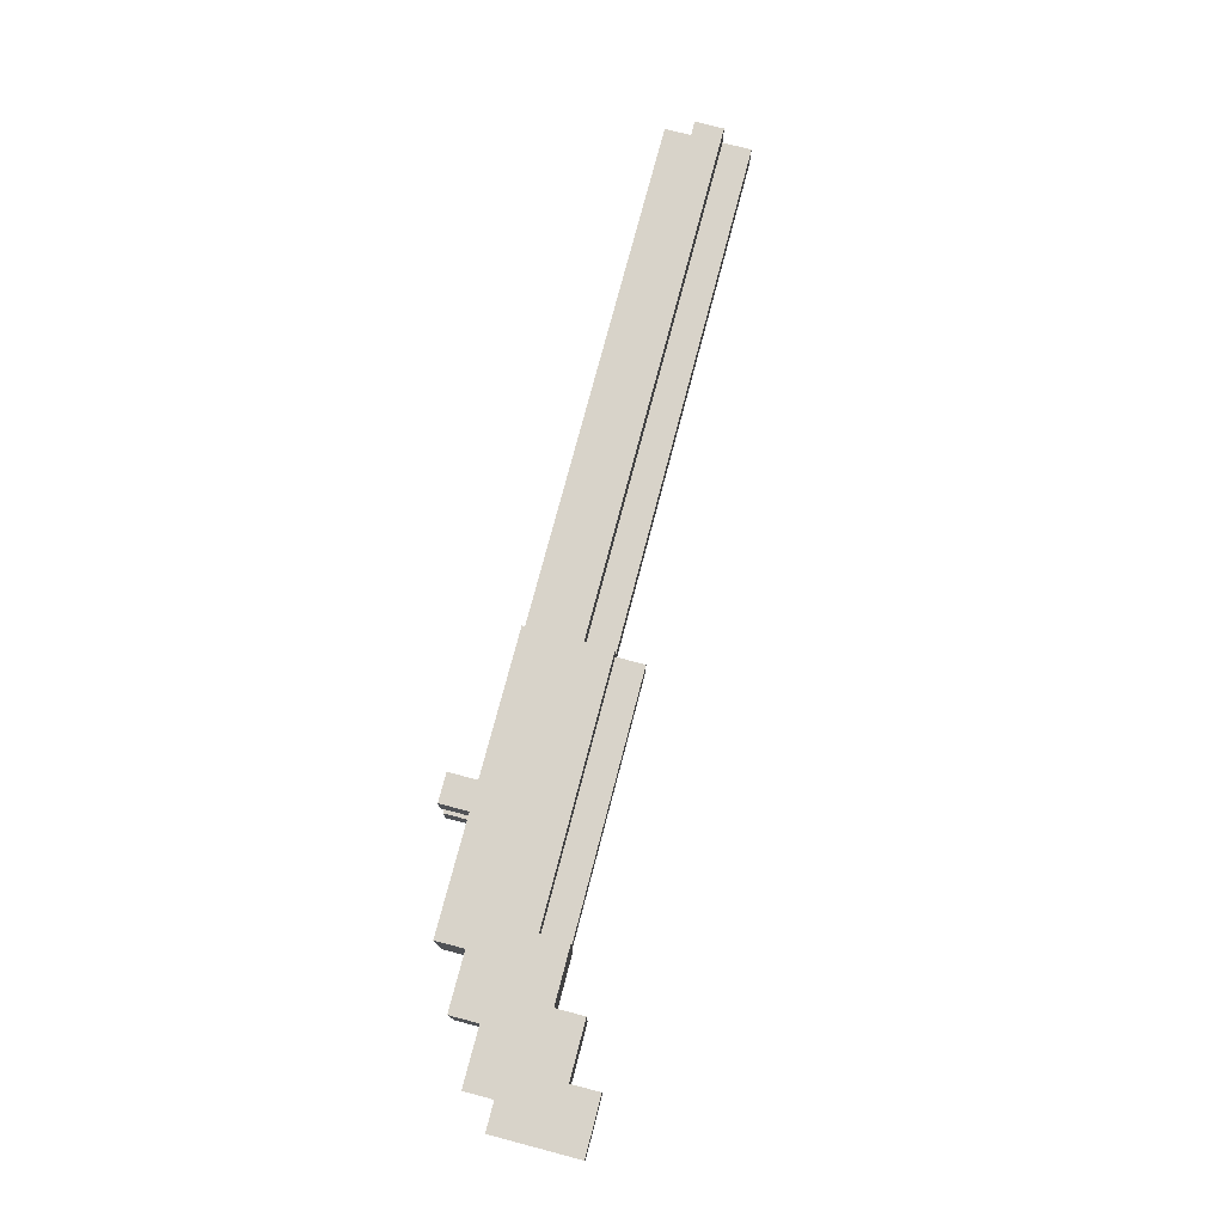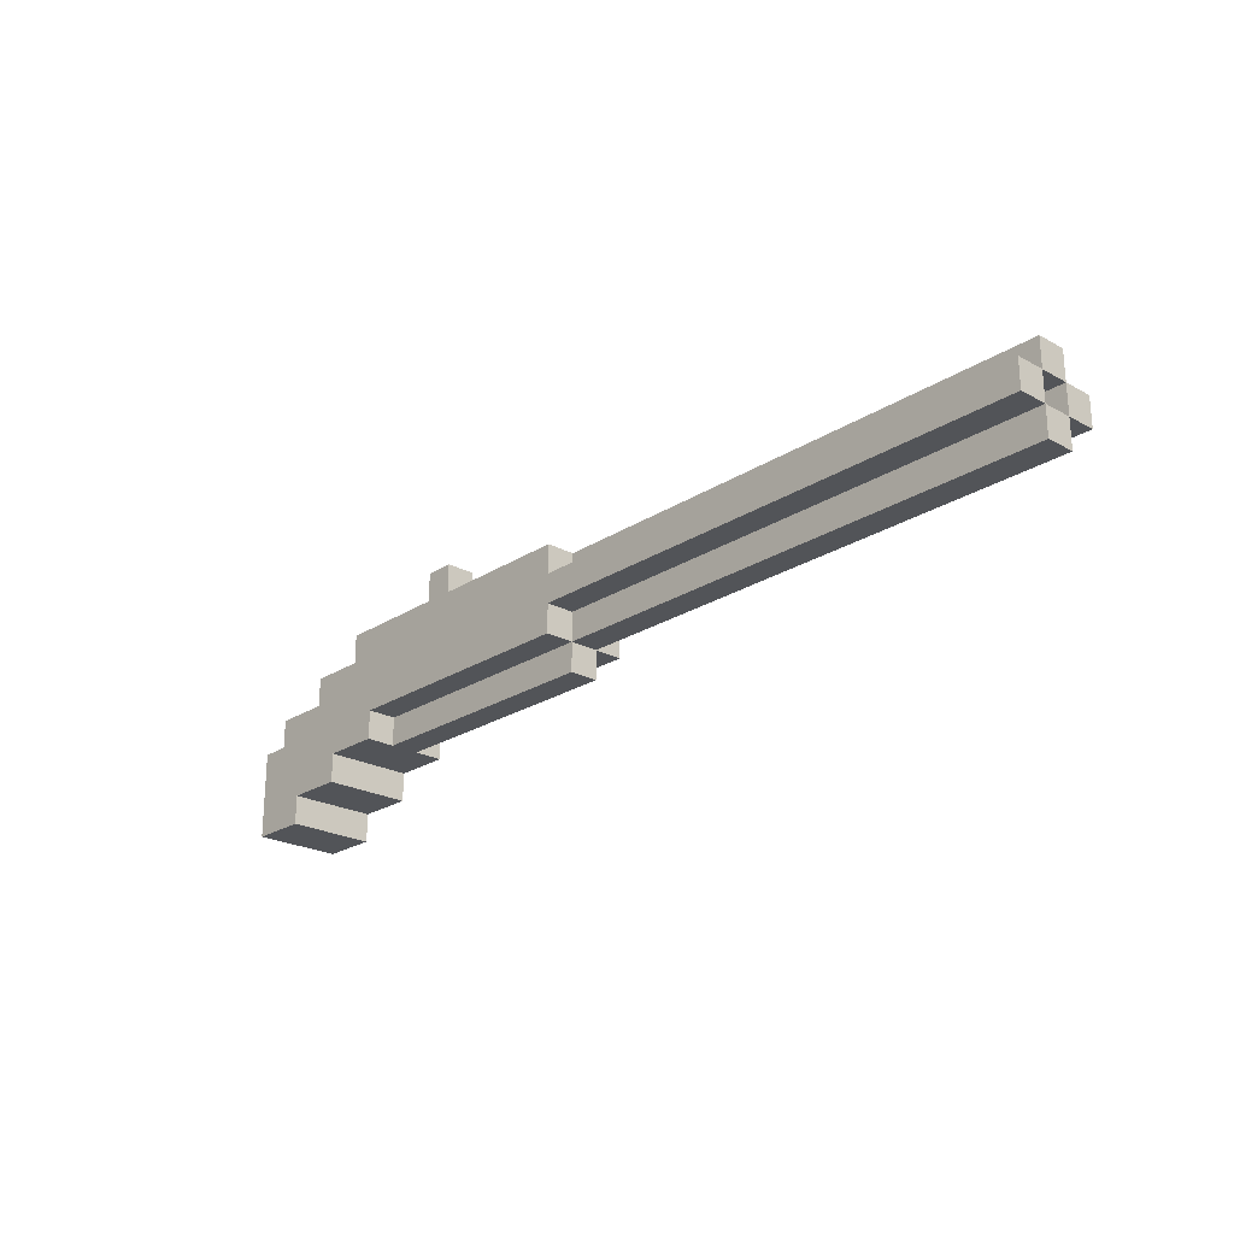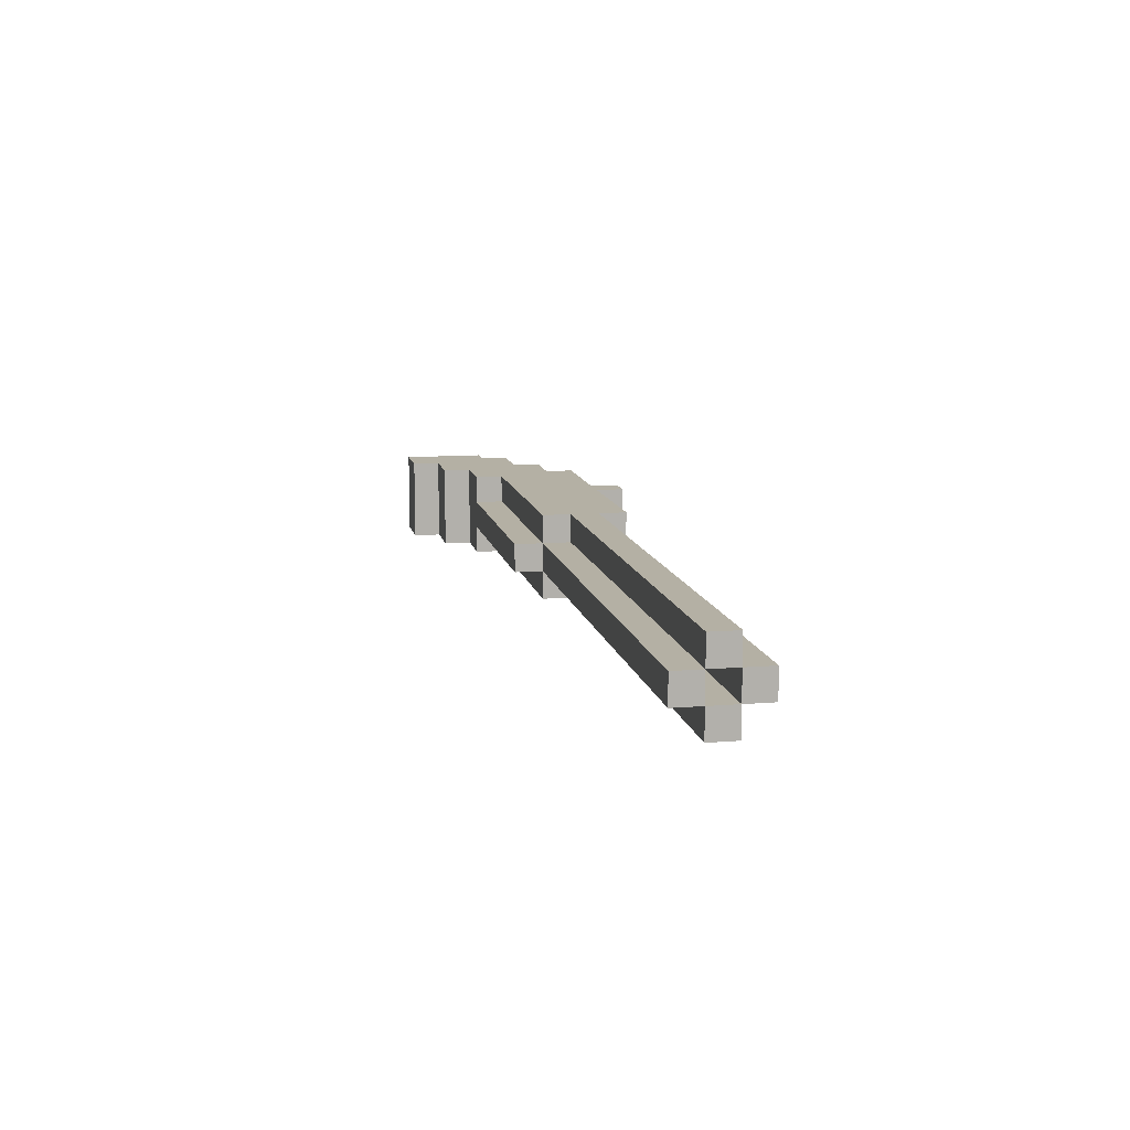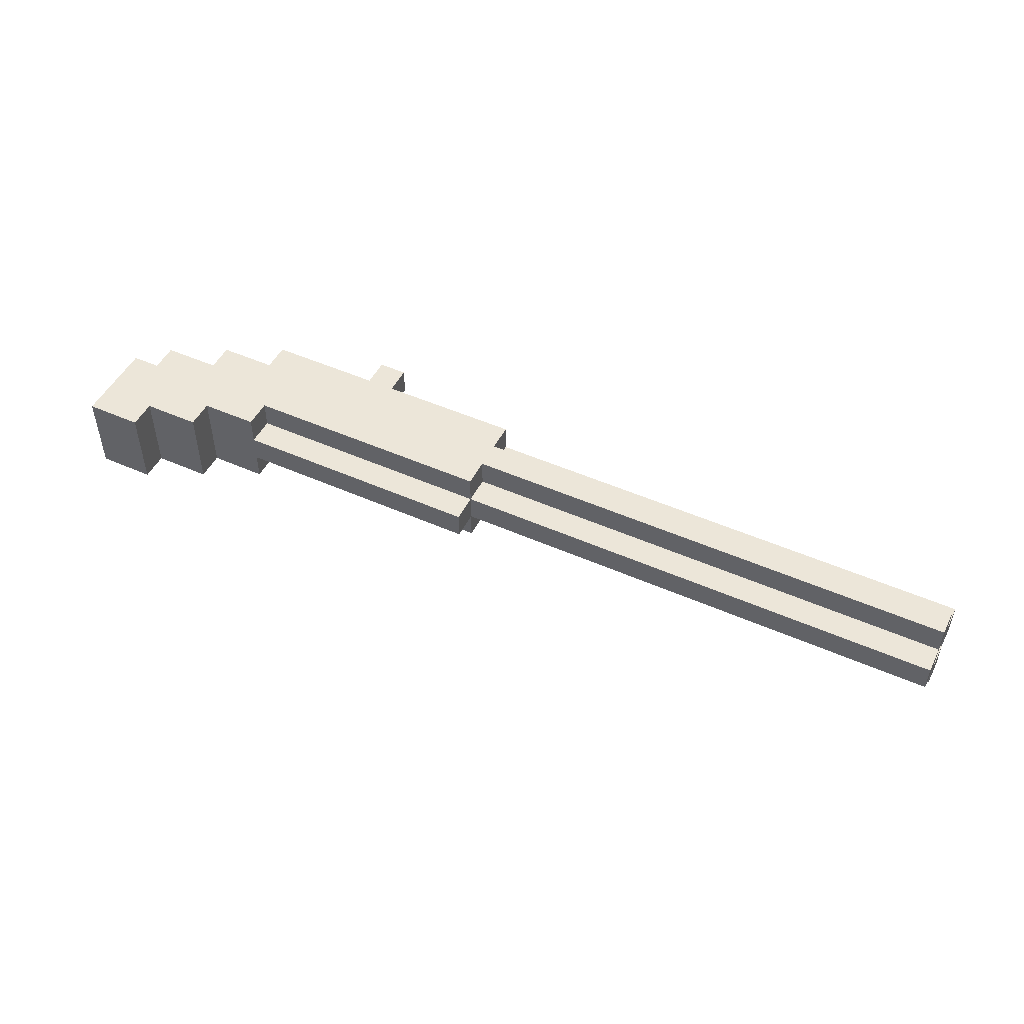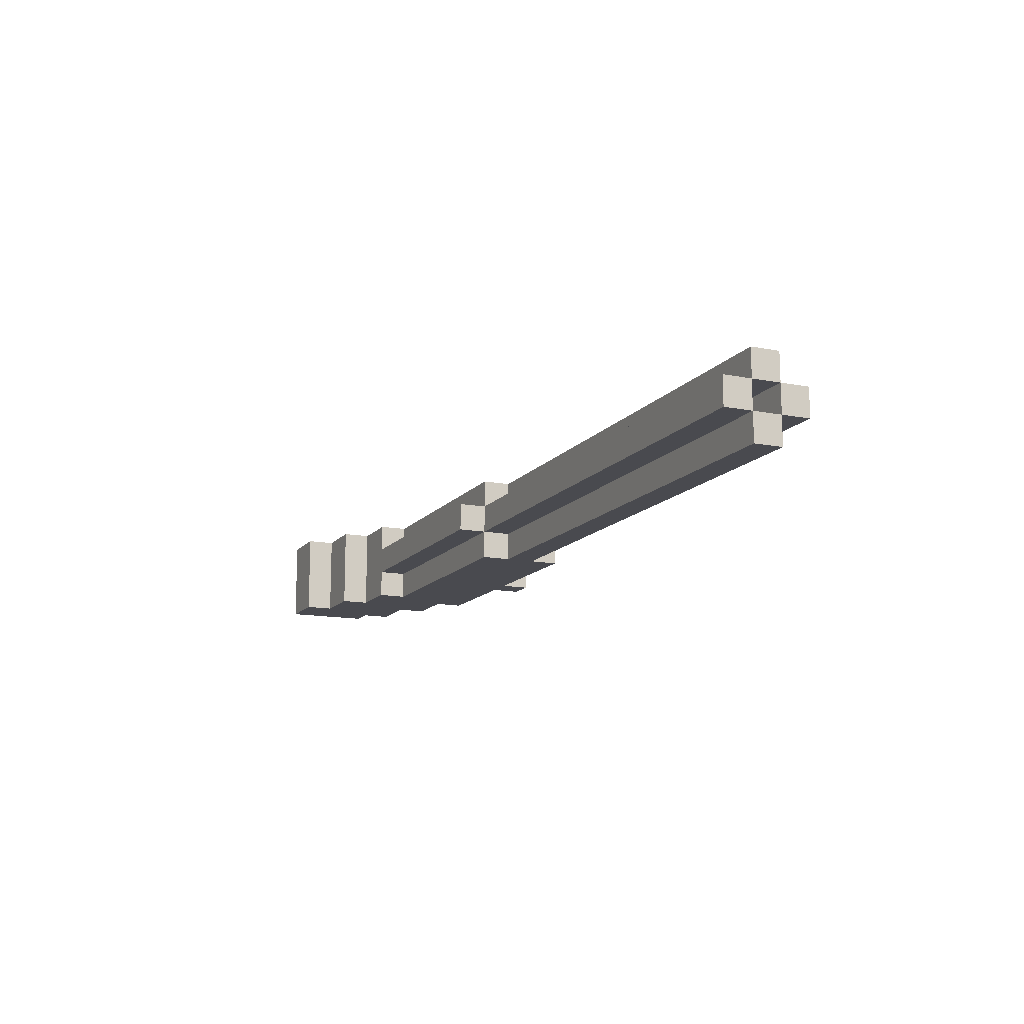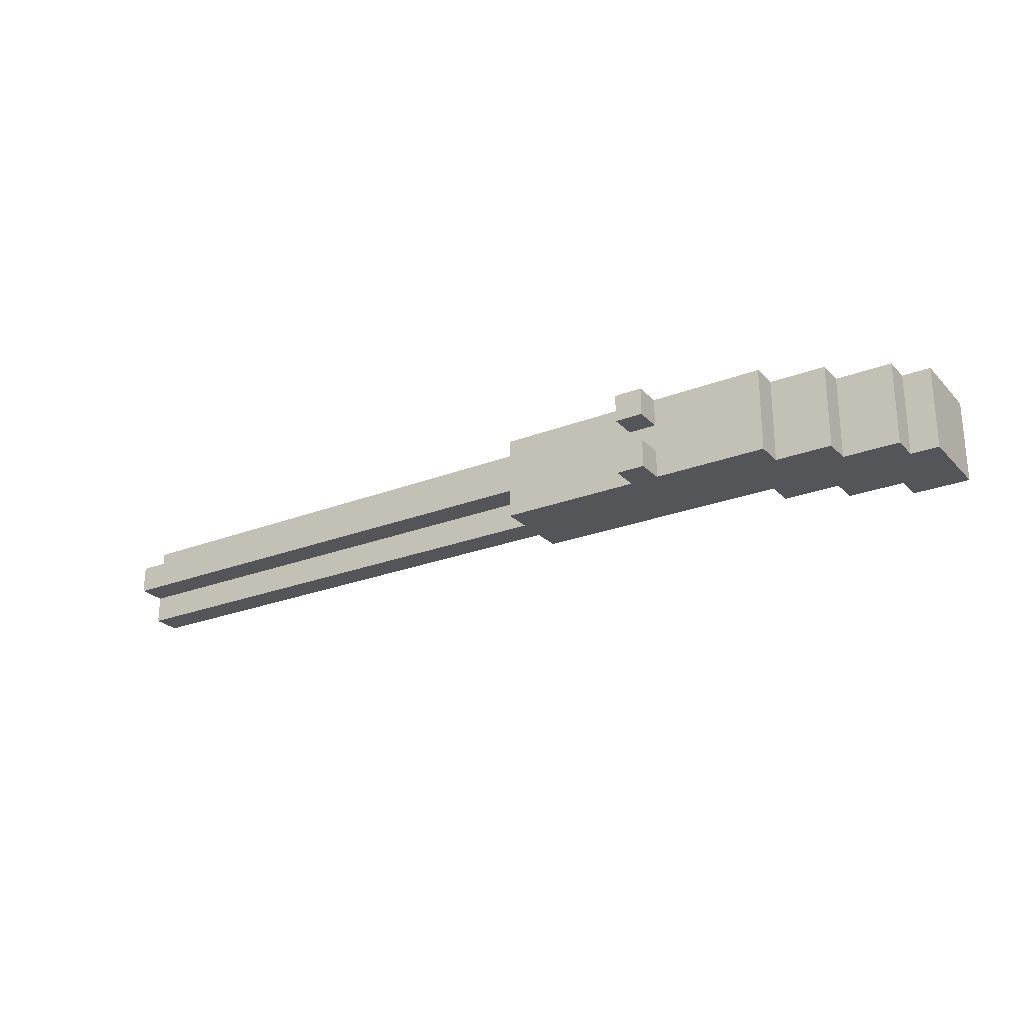
<metadata>
{"format":"obj","ext":"obj","renderer":"f3d","projection":"perspective","resolution":1024,"background":"white","views":[{"elev":75.8,"azim":-75.3,"up":"+Z"},{"elev":-23.3,"azim":47.3,"up":"+Y"},{"elev":11.5,"azim":78.9,"up":"+Z"},{"elev":49.2,"azim":26.2,"up":"+Z"},{"elev":-13.5,"azim":66.2,"up":"+Z"},{"elev":-24.8,"azim":-147.6,"up":"+Z"}]}
</metadata>
<code>
o
v -1.7 0 0.2
v -1.7 0 -0.1
v -1.7 0.3 0.2
v -1.7 0.3 -0.1
v -1.6 0.3 0.2
v -1.6 0.3 -0.1
v -1.6 0.4 0.2
v -1.6 0.4 -0.1
v -1.4 0.4 0.2
v -1.4 0.4 -0.1
v -1.4 0.5 0.2
v -1.4 0.5 -0.1
v -1.2 0.5 0.2
v -1.2 0.5 -0.1
v -1.2 0.6 0.2
v -1.2 0.6 -0.1
v -0.8 0.6 0.2
v -0.8 0.6 0.1
v -0.8 0.6 0
v -0.8 0.6 -0.1
v -0.8 0.7 0.2
v -0.8 0.7 0.1
v -0.8 0.7 0
v -0.8 0.7 -0.1
v -1.5 0 0.2
v -1.5 0 -0.1
v -1.5 0.1 0.2
v -1.5 0.1 -0.1
v -1.3 0.1 0.2
v -1.3 0.1 -0.1
v -1.3 0.2 0.2
v -1.3 0.2 -0.1
v -1.2 0.4 0.1
v -1.2 0.4 0
v -1.2 0.5 0.1
v -1.2 0.5 0
v -1.1 0.2 0.2
v -1.1 0.2 0.1
v -1.1 0.2 0
v -1.1 0.2 -0.1
v -1.1 0.3 0.2
v -1.1 0.3 0.1
v -1.1 0.3 0
v -1.1 0.3 -0.1
v -0.7 0.6 0.2
v -0.7 0.6 0.1
v -0.7 0.6 0
v -0.7 0.6 -0.1
v -0.7 0.7 0.2
v -0.7 0.7 0.1
v -0.7 0.7 0
v -0.7 0.7 -0.1
v -0.2 0.2 0.1
v -0.2 0.2 0
v -0.2 0.3 0.2
v -0.2 0.3 0.1
v -0.2 0.3 0
v -0.2 0.3 -0.1
v -0.2 0.4 0.2
v -0.2 0.4 0.1
v -0.2 0.4 0
v -0.2 0.4 -0.1
v -0.2 0.5 0.2
v -0.2 0.5 0.1
v -0.2 0.5 0
v -0.2 0.5 -0.1
v -0.2 0.6 0.2
v -0.2 0.6 0.1
v -0.2 0.6 0
v -0.2 0.6 -0.1
v 1.6 0.3 0.1
v 1.6 0.3 0
v 1.6 0.4 0.2
v 1.6 0.4 0.1
v 1.6 0.4 0
v 1.6 0.4 -0.1
v 1.6 0.5 0.2
v 1.6 0.5 0.1
v 1.6 0.5 0
v 1.6 0.5 -0.1
v 1.6 0.6 0.1
v 1.6 0.6 0
v -1.7 0 0.2
v -1.7 0.3 0.2
v -1.6 0.3 0.2
v -1.6 0.4 0.2
v -1.5 0 0.2
v -1.5 0.1 0.2
v -1.4 0.4 0.2
v -1.4 0.5 0.2
v -1.3 0.1 0.2
v -1.3 0.2 0.2
v -1.2 0.5 0.2
v -1.2 0.6 0.2
v -1.1 0.2 0.2
v -1.1 0.3 0.2
v -0.8 0.6 0.2
v -0.8 0.7 0.2
v -0.7 0.6 0.2
v -0.7 0.7 0.2
v -0.2 0.3 0.2
v -0.2 0.4 0.2
v -0.2 0.5 0.2
v -0.2 0.6 0.2
v 1.6 0.4 0.2
v 1.6 0.5 0.2
v -1.1 0.2 0.1
v -1.1 0.3 0.1
v -0.2 0.2 0.1
v -0.2 0.3 0.1
v -0.2 0.4 0.1
v -0.2 0.5 0.1
v -0.2 0.6 0.1
v 1.6 0.3 0.1
v 1.6 0.4 0.1
v 1.6 0.5 0.1
v 1.6 0.6 0.1
v -1.2 0.4 0
v -1.2 0.5 0
v -0.8 0.6 0
v -0.8 0.7 0
v -0.7 0.6 0
v -0.7 0.7 0
v -0.2 0.4 0
v -0.2 0.5 0
v 1.6 0.4 0
v 1.6 0.5 0
v -1.2 0.4 0.1
v -1.2 0.5 0.1
v -0.8 0.6 0.1
v -0.8 0.7 0.1
v -0.7 0.6 0.1
v -0.7 0.7 0.1
v -0.2 0.4 0.1
v -0.2 0.5 0.1
v 1.6 0.4 0.1
v 1.6 0.5 0.1
v -1.1 0.2 0
v -1.1 0.3 0
v -0.2 0.2 0
v -0.2 0.3 0
v -0.2 0.4 0
v -0.2 0.5 0
v -0.2 0.6 0
v 1.6 0.3 0
v 1.6 0.4 0
v 1.6 0.5 0
v 1.6 0.6 0
v -1.7 0 -0.1
v -1.7 0.3 -0.1
v -1.6 0.3 -0.1
v -1.6 0.4 -0.1
v -1.5 0 -0.1
v -1.5 0.1 -0.1
v -1.4 0.4 -0.1
v -1.4 0.5 -0.1
v -1.3 0.1 -0.1
v -1.3 0.2 -0.1
v -1.2 0.5 -0.1
v -1.2 0.6 -0.1
v -1.1 0.2 -0.1
v -1.1 0.3 -0.1
v -0.8 0.6 -0.1
v -0.8 0.7 -0.1
v -0.7 0.6 -0.1
v -0.7 0.7 -0.1
v -0.2 0.3 -0.1
v -0.2 0.4 -0.1
v -0.2 0.5 -0.1
v -0.2 0.6 -0.1
v 1.6 0.4 -0.1
v 1.6 0.5 -0.1
v -1.7 0 0.2
v -1.5 0 0.2
v -1.7 0 -0.1
v -1.5 0 -0.1
v -1.5 0.1 0.2
v -1.3 0.1 0.2
v -1.5 0.1 -0.1
v -1.3 0.1 -0.1
v -1.3 0.2 0.2
v -1.1 0.2 0.2
v -1.1 0.2 0.1
v -0.2 0.2 0.1
v -1.1 0.2 0
v -0.2 0.2 0
v -1.3 0.2 -0.1
v -1.1 0.2 -0.1
v -1.1 0.3 0.2
v -0.2 0.3 0.2
v -1.1 0.3 0.1
v -0.2 0.3 0.1
v 1.6 0.3 0.1
v -1.1 0.3 0
v -0.2 0.3 0
v 1.6 0.3 0
v -1.1 0.3 -0.1
v -0.2 0.3 -0.1
v -0.2 0.4 0.2
v 1.6 0.4 0.2
v -0.2 0.4 0.1
v 1.6 0.4 0.1
v -0.2 0.4 0
v 1.6 0.4 0
v -0.2 0.4 -0.1
v 1.6 0.4 -0.1
v -1.2 0.5 0.1
v -0.2 0.5 0.1
v 1.6 0.5 0.1
v -1.2 0.5 0
v -0.2 0.5 0
v 1.6 0.5 0
v -1.7 0.3 0.2
v -1.6 0.3 0.2
v -1.7 0.3 -0.1
v -1.6 0.3 -0.1
v -1.6 0.4 0.2
v -1.4 0.4 0.2
v -1.2 0.4 0.1
v -0.2 0.4 0.1
v 1.6 0.4 0.1
v -1.2 0.4 0
v -0.2 0.4 0
v 1.6 0.4 0
v -1.6 0.4 -0.1
v -1.4 0.4 -0.1
v -1.4 0.5 0.2
v -1.2 0.5 0.2
v -0.2 0.5 0.2
v 1.6 0.5 0.2
v -0.2 0.5 0.1
v 1.6 0.5 0.1
v -0.2 0.5 0
v 1.6 0.5 0
v -1.4 0.5 -0.1
v -1.2 0.5 -0.1
v -0.2 0.5 -0.1
v 1.6 0.5 -0.1
v -1.2 0.6 0.2
v -0.8 0.6 0.2
v -0.7 0.6 0.2
v -0.2 0.6 0.2
v -0.8 0.6 0.1
v -0.7 0.6 0.1
v -0.2 0.6 0.1
v 1.6 0.6 0.1
v -0.8 0.6 0
v -0.7 0.6 0
v -0.2 0.6 0
v 1.6 0.6 0
v -1.2 0.6 -0.1
v -0.8 0.6 -0.1
v -0.7 0.6 -0.1
v -0.2 0.6 -0.1
v -0.8 0.7 0.2
v -0.7 0.7 0.2
v -0.8 0.7 0.1
v -0.7 0.7 0.1
v -0.8 0.7 0
v -0.7 0.7 0
v -0.8 0.7 -0.1
v -0.7 0.7 -0.1
f 3 2 1
f 4 2 3
f 7 6 5
f 8 6 7
f 11 10 9
f 12 10 11
f 15 14 13
f 16 14 15
f 21 18 17
f 22 18 21
f 23 20 19
f 24 20 23
f 25 26 27
f 27 26 28
f 29 30 31
f 31 30 32
f 33 34 35
f 35 34 36
f 37 38 41
f 41 38 42
f 39 40 43
f 43 40 44
f 45 46 49
f 49 46 50
f 47 48 51
f 51 48 52
f 53 54 56
f 56 54 57
f 55 56 59
f 59 56 60
f 57 58 61
f 61 58 62
f 63 64 67
f 67 64 68
f 65 66 69
f 69 66 70
f 71 72 74
f 74 72 75
f 73 74 77
f 77 74 78
f 75 76 79
f 79 76 80
f 78 79 81
f 81 79 82
f 85 84 83
f 87 85 83
f 87 86 85
f 88 86 87
f 89 86 88
f 91 89 88
f 91 90 89
f 92 90 91
f 93 90 92
f 95 93 92
f 95 94 93
f 96 94 95
f 97 94 96
f 99 97 96
f 99 98 97
f 100 98 99
f 101 99 96
f 102 99 101
f 103 99 102
f 104 99 103
f 105 103 102
f 106 103 105
f 109 108 107
f 110 108 109
f 114 111 110
f 115 111 114
f 116 113 112
f 117 113 116
f 122 121 120
f 123 121 122
f 124 119 118
f 125 119 124
f 126 125 124
f 127 125 126
f 130 131 132
f 132 131 133
f 128 129 134
f 134 129 135
f 134 135 136
f 136 135 137
f 138 139 140
f 140 139 141
f 141 142 145
f 145 142 146
f 143 144 147
f 147 144 148
f 149 150 151
f 149 151 153
f 151 152 153
f 153 152 154
f 154 152 155
f 154 155 157
f 155 156 157
f 157 156 158
f 158 156 159
f 158 159 161
f 159 160 161
f 161 160 162
f 162 160 163
f 162 163 165
f 163 164 165
f 165 164 166
f 162 165 167
f 167 165 168
f 168 165 169
f 169 165 170
f 168 169 171
f 171 169 172
f 175 174 173
f 176 174 175
f 179 178 177
f 180 178 179
f 183 182 181
f 185 183 181
f 185 184 183
f 186 184 185
f 187 185 181
f 188 185 187
f 191 190 189
f 192 190 191
f 195 193 192
f 196 193 195
f 197 195 194
f 198 195 197
f 201 200 199
f 202 200 201
f 205 204 203
f 206 204 205
f 210 208 207
f 211 209 208
f 211 208 210
f 212 209 211
f 213 214 215
f 215 214 216
f 219 220 222
f 220 221 223
f 222 220 223
f 223 221 224
f 217 218 225
f 225 218 226
f 229 230 231
f 231 230 232
f 227 228 235
f 235 228 236
f 233 234 237
f 237 234 238
f 239 240 243
f 241 242 244
f 244 242 245
f 239 243 247
f 243 244 247
f 244 245 247
f 247 245 248
f 245 246 249
f 248 245 249
f 249 246 250
f 239 247 251
f 251 247 252
f 248 249 253
f 253 249 254
f 255 256 257
f 257 256 258
f 259 260 261
f 261 260 262

</code>
